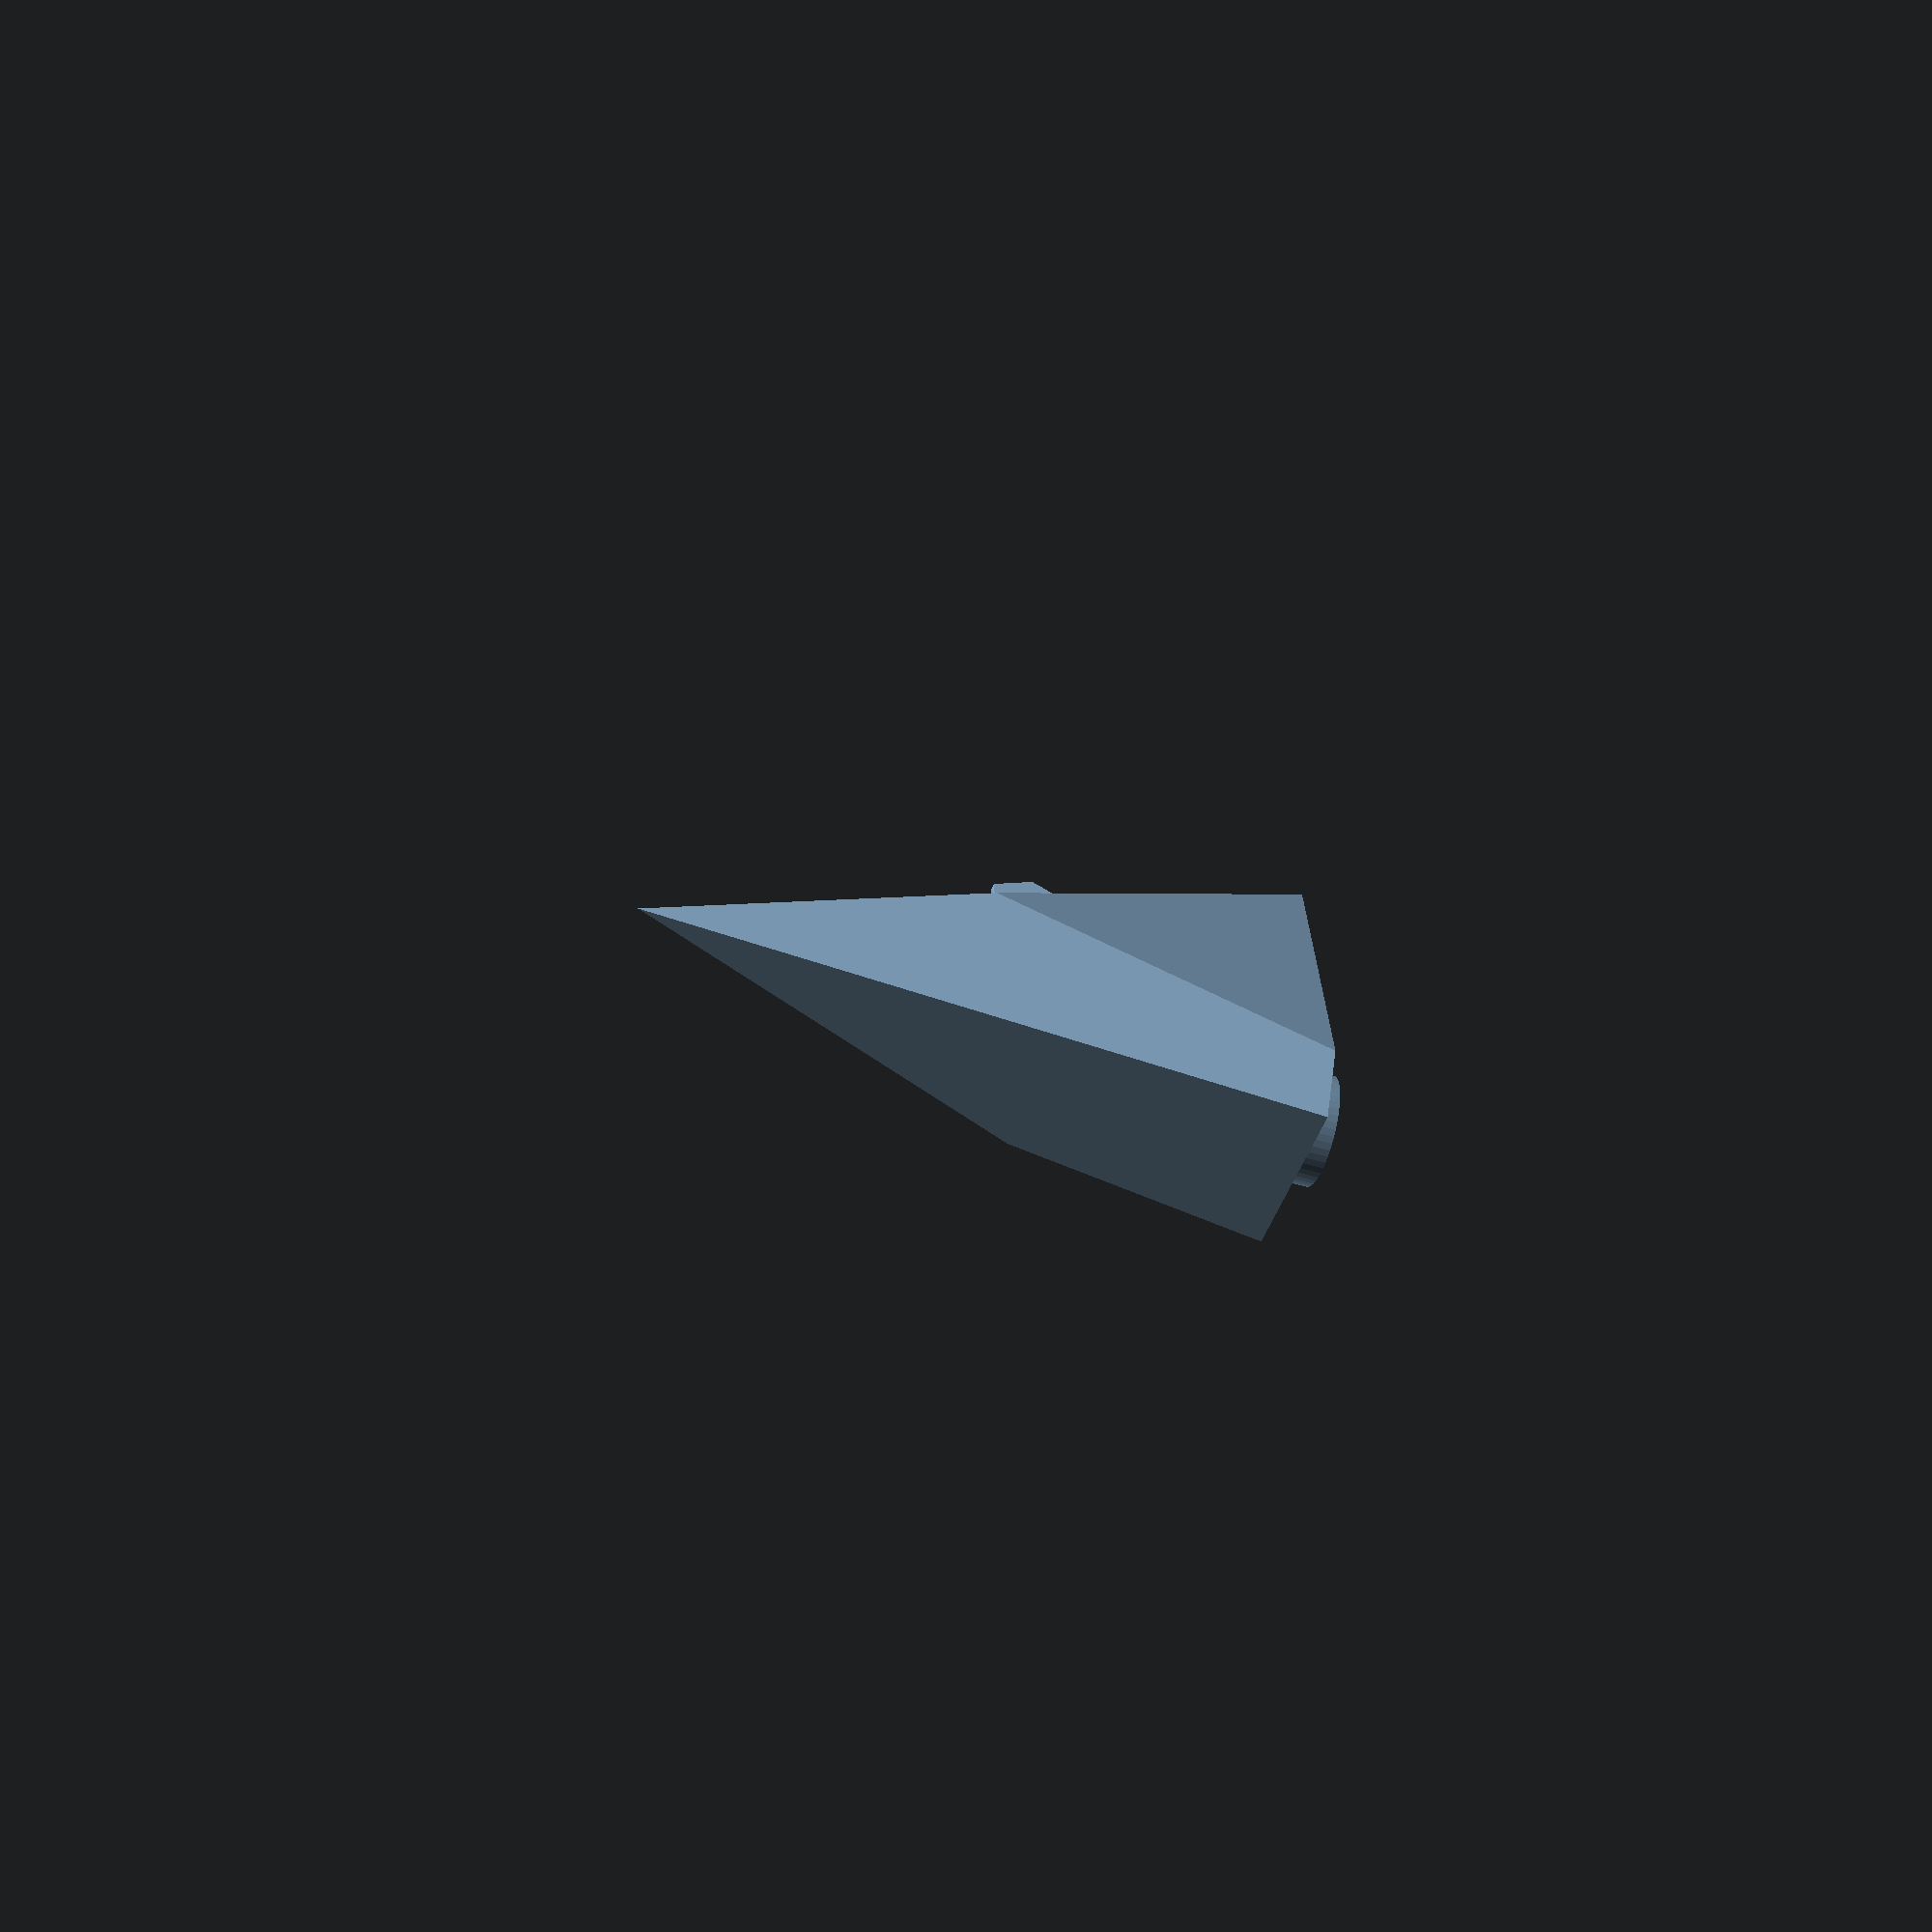
<openscad>
// Spaceship
rotate(90, [0,0,1]) rotate(-90, [0,1,0]){
union(){
	translate([-1.5,0.5,0]) rotate(90,[0,1,0]) cylinder(.25, .25, .25, $fn=50, true);
	translate([-1.5,-0.5,0]) rotate(90,[0,1,0]) cylinder(.25, .25, .25, $fn=50, true);
intersection()
{
	cube([7,4,1], center=true);
	rotate(90,[0,1,0]) cylinder(3, 1, 0, true);
}
intersection()
{
	translate([-0.5,1.5,0.25]) rotate(100, [1,-0.2,0]) cylinder(r1=0.1, r2=0.4, h=2, $fn=50, true);
	translate([-0.6,1.25,0.2]) rotate(100, [1,-0.2,0]) cube([0.8,0.1,1.5], true);
}
}
}
</openscad>
<views>
elev=42.9 azim=71.9 roll=70.0 proj=o view=solid
</views>
